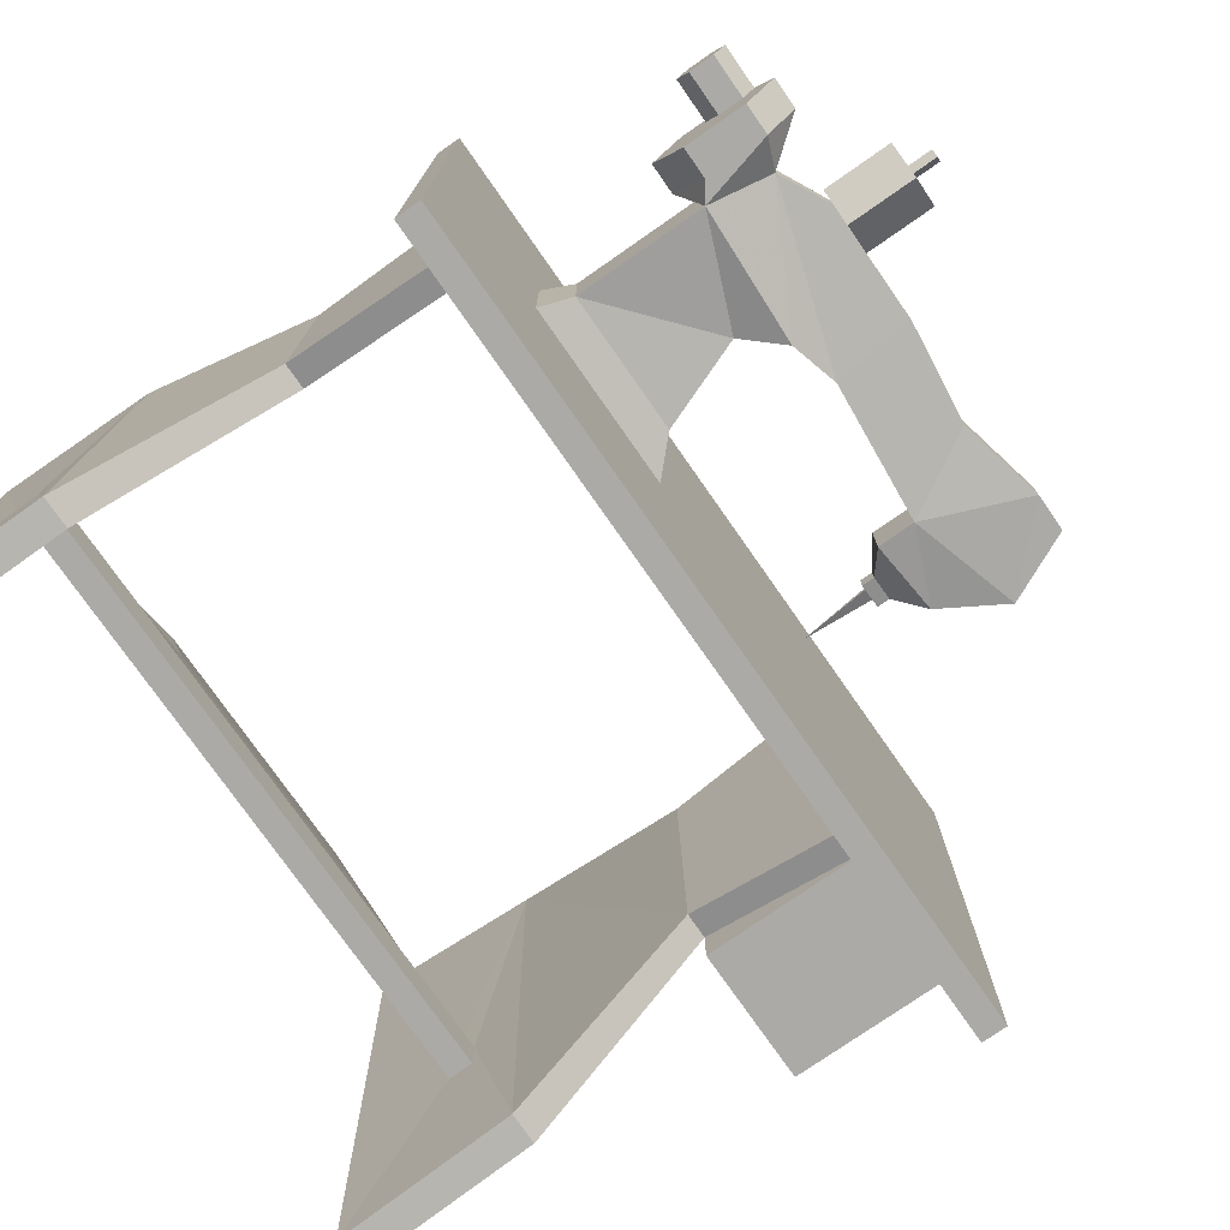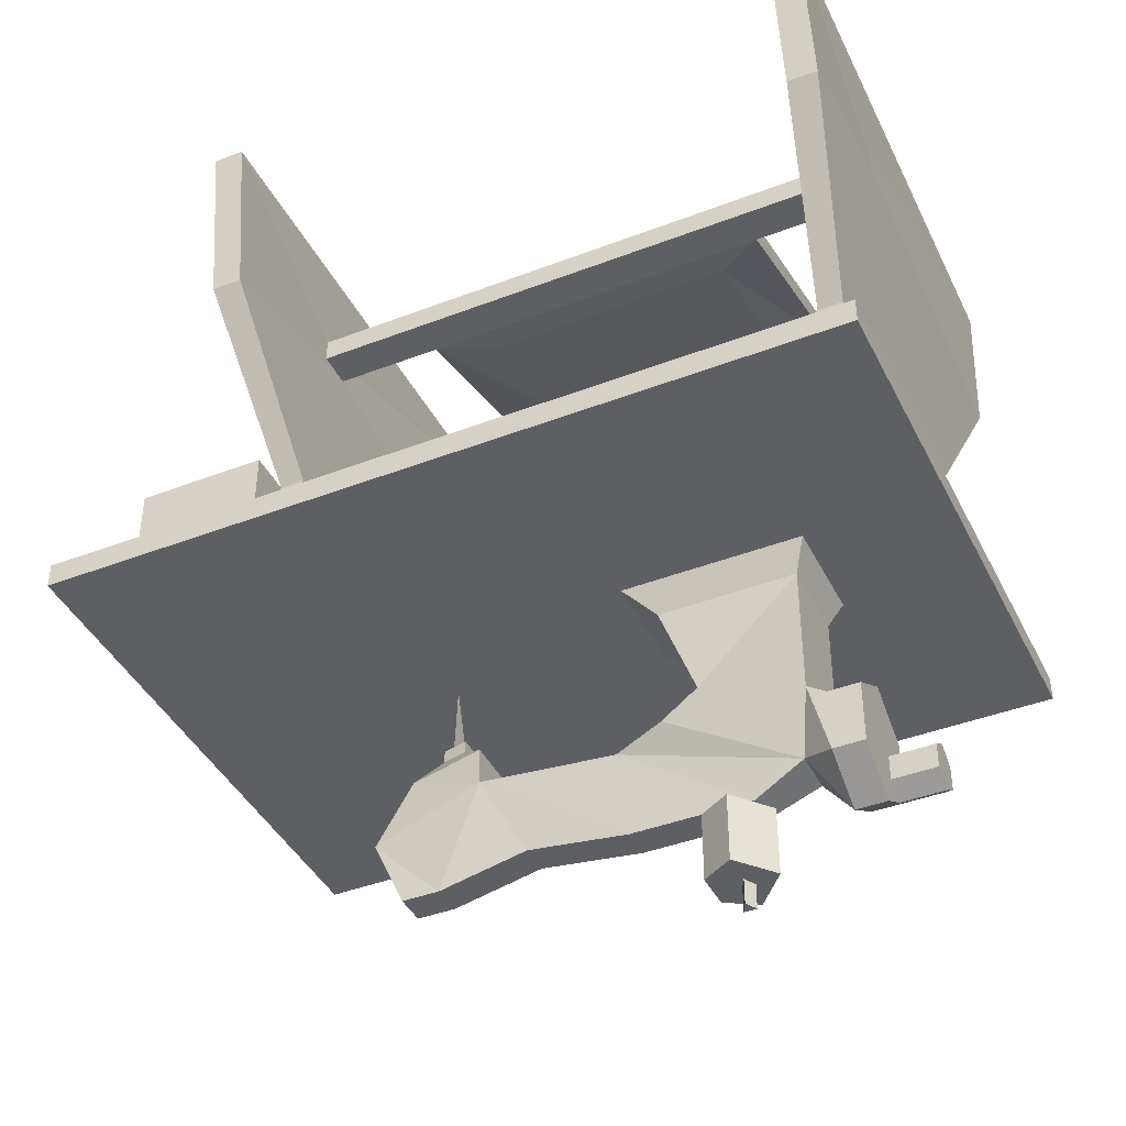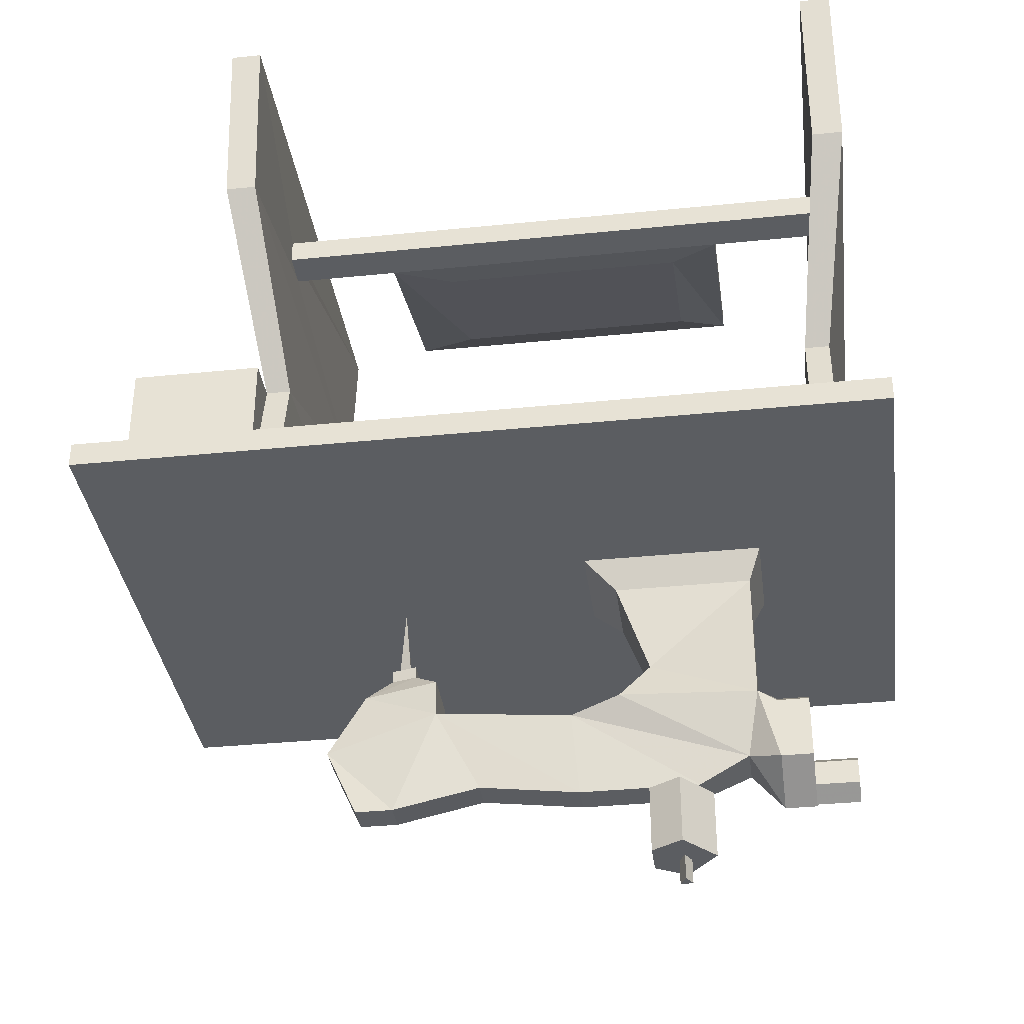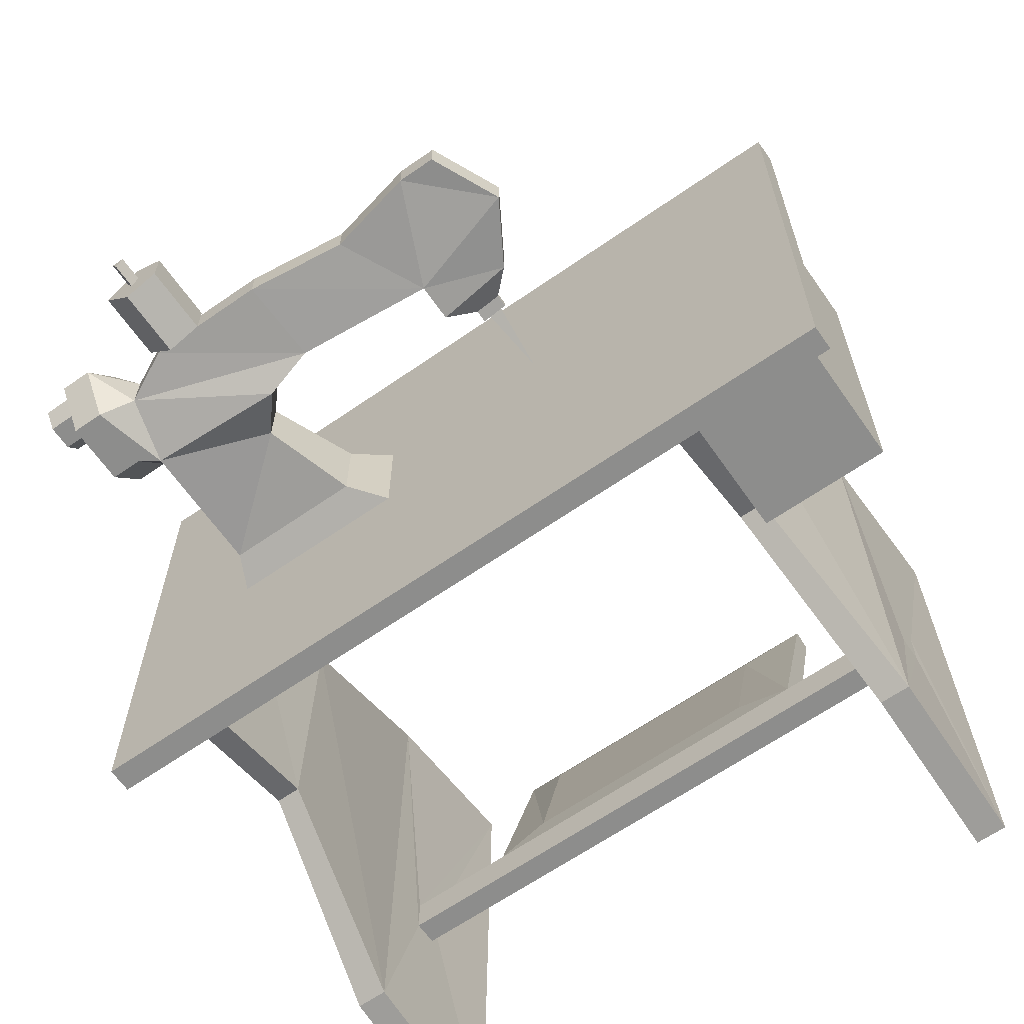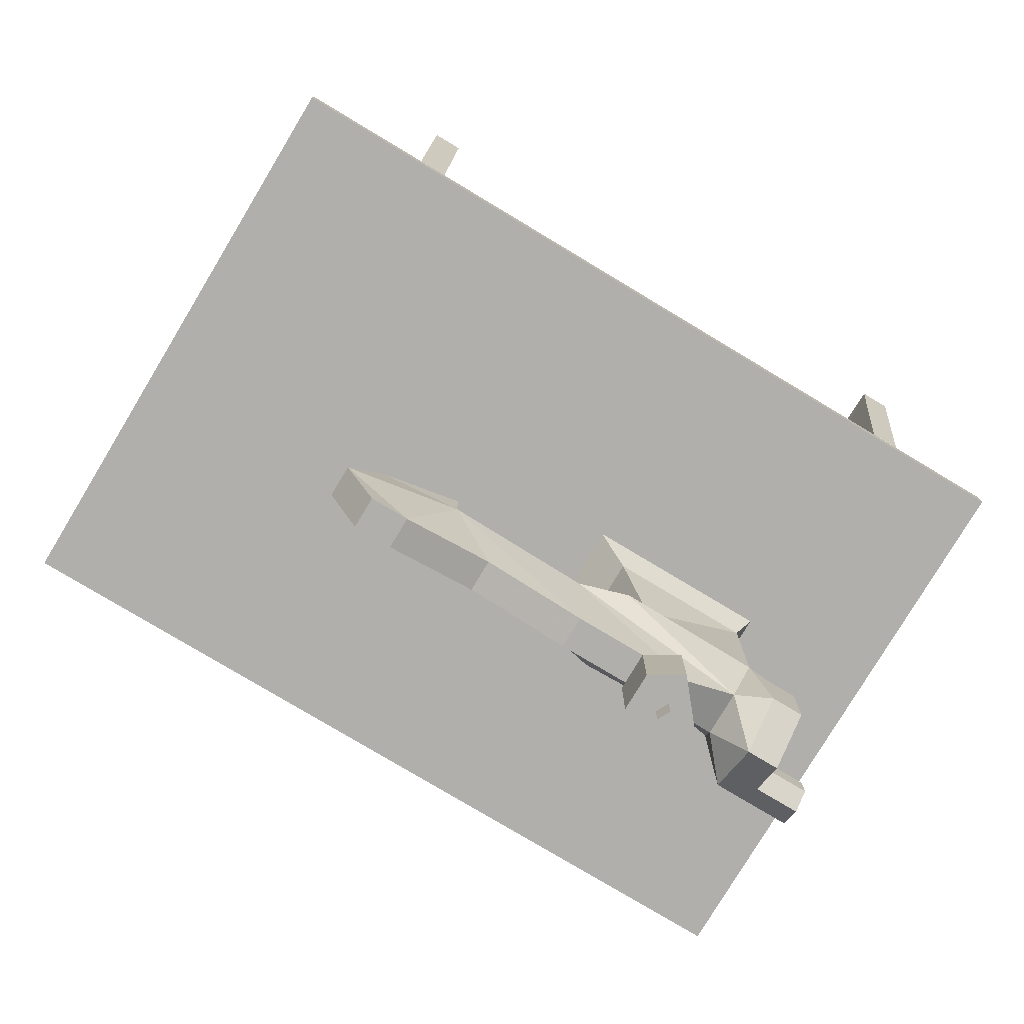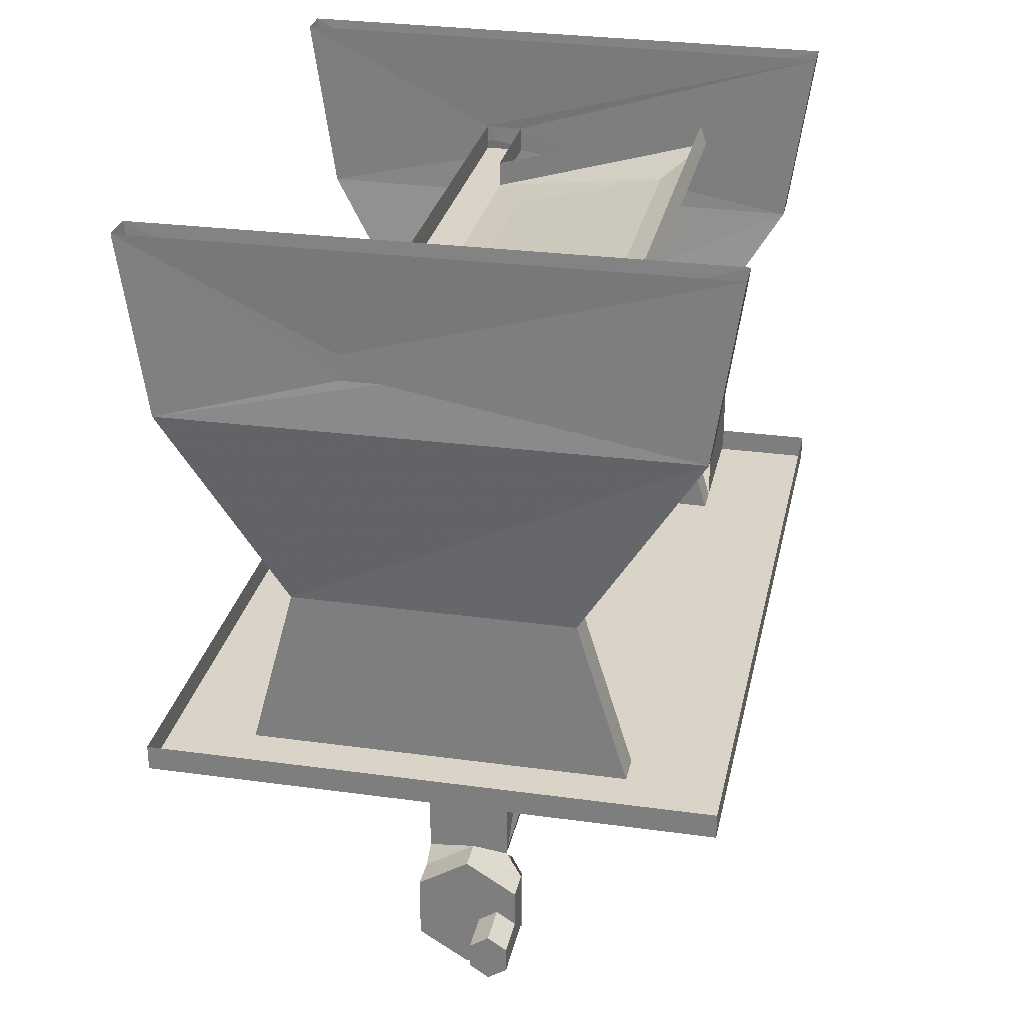
<metadata>
{"format":"obj","ext":"obj","renderer":"f3d","projection":"perspective","resolution":1024,"background":"white","views":[{"elev":-76.1,"azim":-55.1,"up":"+Z"},{"elev":-41.7,"azim":-155.1,"up":"+Y"},{"elev":-35.6,"azim":-172.4,"up":"+Y"},{"elev":-64.5,"azim":35.0,"up":"+Z"},{"elev":-78.1,"azim":149.0,"up":"+Y"},{"elev":28.4,"azim":-78.2,"up":"+Y"}]}
</metadata>
<code>
v -0.4375 -0.2188 -0.3516
v -0.4766 -0.2188 -0.3516
v -0.4766 0 -0.3828
v -0.4375 0 -0.3828
v -0.4375 -0.125 -0.1328
v -0.4375 -0.1562 -0.1328
v -0.4297 -0.2188 0.2812
v -0.3984 -0.4609 0.1328
v -0.4062 -0.4609 -0.2109
v -0.4375 -0.4609 -0.2109
v -0.4688 -0.2188 0.2812
v -0.4688 -0.1562 -0.08594
v -0.4688 -0.1562 -0.1328
v -0.4688 -0.125 -0.1328
v -0.4688 0 0.3125
v -0.4688 -0.125 -0.08594
v -0.4297 0 0.3125
v -0.4375 -0.1562 -0.08594
v -0.4375 -0.125 -0.08594
v -0.4375 -0.4609 0.1328
v -0.4375 -0.6641 -0.2656
v -0.4375 -0.6641 0.1953
v -0.3984 -0.6641 0.1953
v -0.4062 -0.6641 -0.2656
v -0.2969 -0.1562 -0.1328
v -0.2969 -0.1562 -0.08594
v -0.2969 -0.125 -0.08594
v -0.2969 -0.07812 0.1875
v -0.2969 -0.05469 0.1797
v 0.1641 -0.07812 0.1875
v 0.1641 -0.05469 0.1797
v 0.1641 -0.1562 -0.08594
v 0.1641 -0.125 -0.08594
v 0.3047 -0.1562 -0.08594
v 0.3047 -0.125 -0.08594
v 0.2969 -0.2188 0.2812
v 0.2969 0 0.3125
v 0.3047 -0.125 -0.1328
v 0.3047 0 -0.3828
v 0.3047 -0.1562 -0.1328
v 0.1641 -0.1562 -0.1328
v 0.1641 -0.125 -0.1328
v -0.2969 -0.125 -0.1328
v 0.3438 0 -0.3828
v 0.3438 -0.2188 -0.3516
v 0.3047 -0.2188 -0.3516
v 0.3359 0 0.3125
v 0.3359 -0.2188 0.2812
v 0.3359 -0.1562 -0.08594
v 0.3359 -0.125 -0.08594
v 0.3359 -0.125 -0.1328
v 0.3359 -0.1562 -0.1328
v 0.3047 -0.4609 0.1328
v 0.3047 -0.4609 -0.2109
v 0.2734 -0.4609 -0.2109
v 0.2656 -0.4609 0.1328
v 0.2656 -0.6641 0.1953
v 0.3047 -0.6641 0.1953
v 0.2734 -0.6641 -0.2656
v 0.3047 -0.6641 -0.2656
v 0.3047 -0.4609 -0.2656
v 0.3047 -0.4609 0.1953
v 0.4688 -0.4609 -0.2656
v 0.4688 -0.6641 -0.2656
v 0.4688 -0.6641 0.1953
v 0.4688 -0.4609 0.1953
v 0.1328 -0.7969 -0.02344
v 0.1406 -0.7109 -0.03125
v 0.1328 -0.7969 -0.03125
v 0.1484 -0.7969 -0.02344
v -0.2188 -1.117 -0.01562
v -0.2031 -1.117 -0.01562
v -0.2031 -1.086 -0.01562
v -0.2188 -1.086 -0.01562
v -0.2109 -1.117 -0.03125
v -0.2109 -1.086 -0.03125
v -0.2109 -1.086 -0.07031
v -0.1719 -1.086 -0.04688
v -0.1719 -1.086 0
v -0.2109 -1.086 0.02344
v -0.25 -1.086 -0.02344
v -0.2109 -1 -0.07031
v -0.1719 -1 -0.04688
v -0.1719 -1 0
v -0.2109 -1 0.02344
v -0.25 -1 -0.02344
v 0.5 -0.6875 -0.3828
v -0.5 -0.6875 -0.3828
v -0.5 -0.6562 -0.3828
v 0.5 -0.6562 -0.3828
v 0.5 -0.6875 0.3125
v 0.4219 -0.6875 0.2188
v 0.4219 -0.6875 -0.3047
v -0.3984 -0.6875 -0.3047
v -0.5 -0.6875 0.3125
v -0.5 -0.6562 0.3125
v 0.5 -0.6562 0.3125
v -0.3906 -0.6875 0.2188
v -0.3281 -0.6875 0.03906
v -0.1016 -0.6875 0.03906
v -0.007812 -0.6875 0.007812
v 0.2344 -0.6875 0.007812
v 0.2344 -0.6875 -0.07031
v -0.1016 -0.6875 -0.09375
v -0.3281 -0.6875 -0.09375
v -0.3125 -0.7266 -0.07812
v -0.3125 -0.7266 0.02344
v -0.1406 -0.7266 0.02344
v -0.007812 -0.6875 -0.07031
v 0.1172 -0.6875 -0.07031
v 0.1172 -0.6875 0.007812
v -0.1406 -0.7266 -0.07812
v -0.1797 -0.8359 -0.0625
v -0.3125 -0.8906 -0.07812
v -0.3125 -0.8906 0.02344
v -0.1797 -0.8359 0.007812
v -0.1406 -0.8828 0.02344
v -0.1406 -0.8828 -0.07812
v -0.2969 -0.9688 -0.05469
v -0.3359 -0.9844 -0.07812
v -0.3359 -0.9062 -0.07812
v -0.3359 -0.8672 -0.01562
v -0.375 -0.9062 -0.07812
v -0.375 -0.8672 -0.01562
v -0.3359 -0.9062 0.04688
v -0.3359 -0.9844 0.04688
v -0.2969 -0.9688 0
v -0.2344 -1 -0.007812
v -0.07812 -0.8984 0.007812
v -0.08594 -1 -0.007812
v 0.03906 -0.9844 -0.007812
v 0.09375 -0.8828 0.007812
v 0.2344 -0.9219 -0.007812
v 0.1875 -0.8438 -0.007812
v 0.09375 -0.8359 0.007812
v 0.09375 -0.8828 -0.0625
v 0.09375 -0.8359 -0.0625
v 0.1875 -0.8438 -0.04688
v 0.2344 -0.9219 -0.04688
v 0.1484 -1.008 -0.04688
v 0.03906 -0.9844 -0.04688
v -0.08594 -1 -0.04688
v -0.07812 -0.8984 -0.0625
v -0.2344 -1 -0.04688
v 0.1484 -1.008 -0.007812
v 0.1953 -1.008 -0.007812
v 0.1562 -0.8125 -0.03125
v 0.1562 -0.8125 -0.02344
v 0.125 -0.8125 -0.01562
v 0.125 -0.8125 -0.03906
v 0.125 -0.7969 -0.03906
v 0.1562 -0.7969 -0.03125
v 0.1562 -0.7969 -0.02344
v 0.125 -0.7969 -0.01562
v -0.375 -0.9844 -0.07812
v -0.375 -0.9844 0
v -0.375 -0.9531 0
v -0.375 -0.9375 0.02344
v -0.375 -0.9062 0.04688
v -0.375 -0.9844 0.04688
v -0.3359 -1.023 -0.01562
v -0.375 -1.023 -0.01562
v -0.375 -1 0.02344
v -0.4297 -1 0.02344
v -0.4297 -0.9844 0
v -0.4297 -0.9531 0
v -0.4297 -0.9375 0.02344
v -0.375 -0.9531 0.04688
v -0.4297 -0.9531 0.04688
v -0.4297 -0.9844 0.04688
v 0.1953 -1.008 -0.04688
v 0.08594 -0.1484 -0.04688
v -0.2344 -0.1484 -0.04688
v -0.2344 -0.1016 0.1406
v 0.08594 -0.1016 0.1406
f 1 2 3
f 1 3 4
f 1 9 2
f 2 9 10
f 15 11 17
f 17 11 7
f 20 8 7
f 20 7 11
f 20 22 8
f 8 22 23
f 9 24 10
f 10 24 21
f 27 26 28
f 27 28 29
f 29 28 30
f 29 30 31
f 31 30 32
f 31 32 33
f 42 41 25
f 42 25 43
f 39 44 45
f 39 45 46
f 47 37 36
f 47 36 48
f 45 54 46
f 46 54 55
f 48 36 56
f 48 56 53
f 53 56 57
f 53 57 58
f 55 54 60
f 55 60 59
f 60 54 61
f 60 61 62
f 60 61 63
f 60 63 64
f 65 66 62
f 65 62 58
f 92 98 99
f 92 99 100
f 92 100 101
f 92 101 102
f 92 102 93
f 93 102 103
f 93 103 104
f 93 104 94
f 94 104 105
f 94 105 98
f 98 105 99
f 101 109 110
f 101 110 111
f 101 111 102
f 103 110 104
f 104 110 109
f 26 32 172
f 26 172 173
f 26 173 28
f 28 173 174
f 28 174 30
f 30 174 175
f 30 175 32
f 32 175 172
f 1 4 5
f 1 5 6
f 1 6 7
f 1 7 8
f 1 8 9
f 2 10 11
f 2 11 12
f 2 12 13
f 2 13 3
f 3 13 14
f 3 14 15
f 15 14 16
f 15 16 11
f 17 7 18
f 17 18 19
f 17 19 4
f 4 19 5
f 20 11 10
f 20 10 21
f 20 21 22
f 8 23 9
f 9 23 24
f 16 12 11
f 6 18 7
f 35 34 36
f 35 36 37
f 35 37 38
f 38 37 39
f 38 39 40
f 39 46 40
f 40 46 34
f 41 32 26
f 41 26 25
f 47 48 49
f 47 49 50
f 47 50 44
f 44 50 51
f 44 51 45
f 45 51 52
f 45 52 48
f 45 48 53
f 45 53 54
f 46 55 36
f 46 36 34
f 36 55 56
f 56 55 59
f 56 59 57
f 48 52 49
f 64 63 65
f 65 63 66
f 78 77 82
f 78 82 83
f 78 83 79
f 79 83 84
f 79 84 80
f 80 84 85
f 80 85 81
f 81 85 86
f 81 86 77
f 77 86 82
f 87 88 89
f 87 89 90
f 87 90 91
f 88 95 96
f 88 96 89
f 95 91 97
f 95 97 96
f 91 90 97
f 12 16 13
f 13 16 14
f 18 26 19
f 19 26 27
f 33 32 34
f 33 34 35
f 38 40 41
f 38 41 42
f 43 25 6
f 43 6 5
f 49 52 51
f 49 51 50
f 67 68 69
f 69 68 70
f 70 68 67
f 71 72 73
f 71 73 74
f 71 74 75
f 72 75 76
f 72 76 73
f 74 76 75
f 99 105 106
f 99 106 107
f 99 107 100
f 100 107 108
f 100 108 104
f 100 104 109
f 100 109 101
f 102 111 103
f 103 111 110
f 105 104 112
f 105 112 106
f 106 112 113
f 106 113 114
f 106 114 107
f 107 114 115
f 107 115 108
f 108 115 116
f 108 116 112
f 108 112 104
f 112 116 113
f 113 116 117
f 113 117 118
f 113 118 114
f 114 118 119
f 114 119 120
f 114 120 121
f 114 121 122
f 122 121 123
f 122 123 124
f 122 124 125
f 122 125 115
f 115 125 126
f 115 126 127
f 115 127 116
f 116 127 117
f 117 127 128
f 117 128 129
f 129 128 130
f 129 130 131
f 129 131 132
f 132 131 133
f 132 133 134
f 132 134 135
f 132 135 136
f 136 135 137
f 136 137 138
f 136 138 139
f 136 139 140
f 136 140 141
f 136 141 142
f 136 142 143
f 143 142 144
f 143 144 119
f 143 119 118
f 131 145 133
f 133 145 146
f 133 139 138
f 133 138 134
f 134 138 147
f 134 147 148
f 134 148 135
f 135 148 149
f 135 149 137
f 137 149 150
f 137 150 138
f 138 150 147
f 147 150 151
f 147 151 152
f 147 152 148
f 148 152 153
f 148 153 149
f 149 153 154
f 149 154 150
f 150 154 151
f 121 120 155
f 121 155 123
f 123 155 156
f 123 156 157
f 123 157 124
f 124 157 158
f 124 158 159
f 124 159 125
f 125 159 126
f 126 159 160
f 126 161 127
f 127 161 119
f 119 161 120
f 155 162 163
f 155 163 156
f 156 165 157
f 157 165 166
f 157 166 158
f 158 166 167
f 158 167 168
f 158 168 159
f 159 168 160
f 160 168 169
f 160 169 170
f 160 163 162
f 164 170 166
f 164 166 165
f 168 167 169
f 169 167 166
f 169 166 170
f 171 140 139
f 172 175 173
f 173 175 174
f 18 6 25
f 18 25 26
f 40 34 32
f 40 32 41
f 71 75 72
f 127 119 144
f 127 144 128
f 128 144 142
f 128 142 130
f 130 142 141
f 130 141 131
f 131 141 140
f 131 140 145
f 133 146 139
f 126 160 161
f 120 161 162
f 120 162 155
f 156 163 164
f 156 164 165
f 160 170 163
f 160 162 161
f 163 170 164
f 171 146 145
f 171 145 140
f 171 139 146
f 73 76 77
f 73 77 78
f 73 78 79
f 73 79 74
f 74 79 80
f 74 80 81
f 74 81 76
f 81 77 76
f 87 91 92
f 87 92 93
f 87 93 88
f 88 93 94
f 88 94 95
f 91 95 98
f 91 98 92
f 94 98 95

</code>
